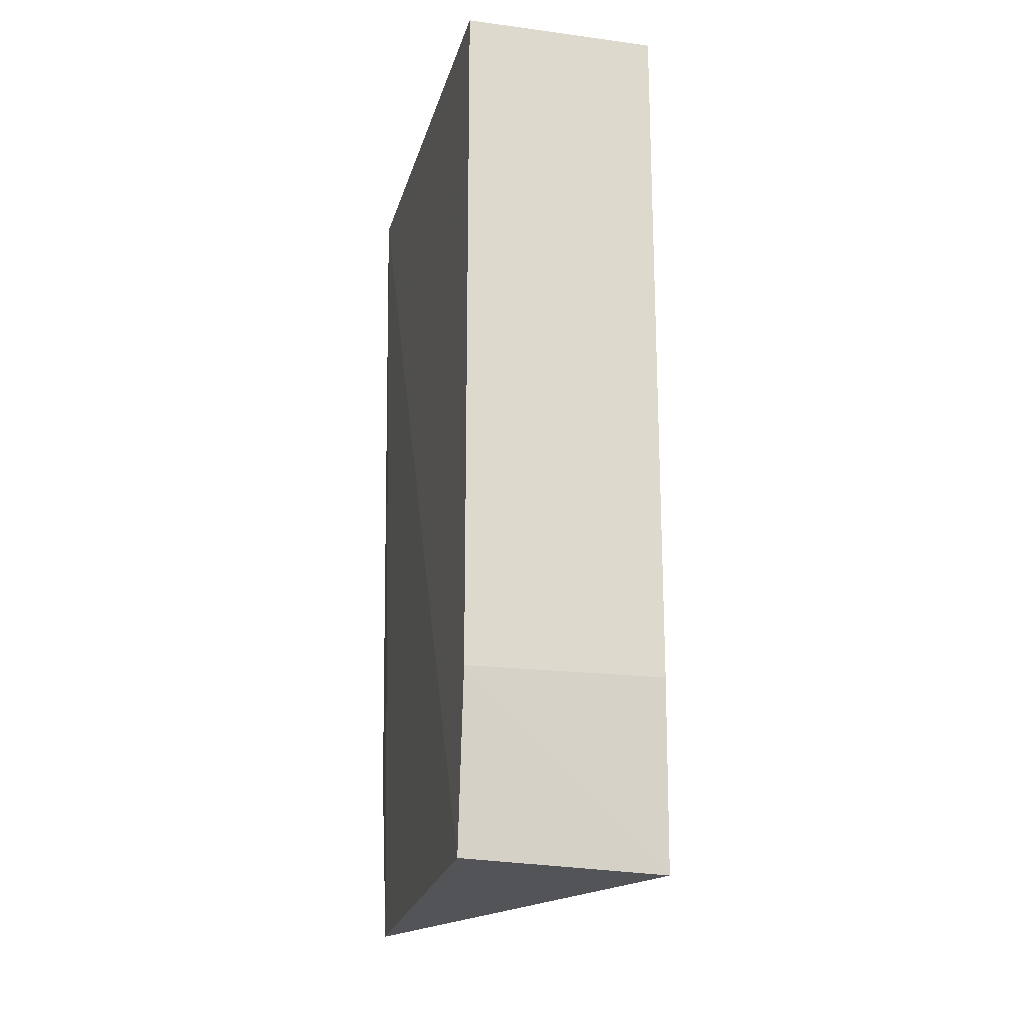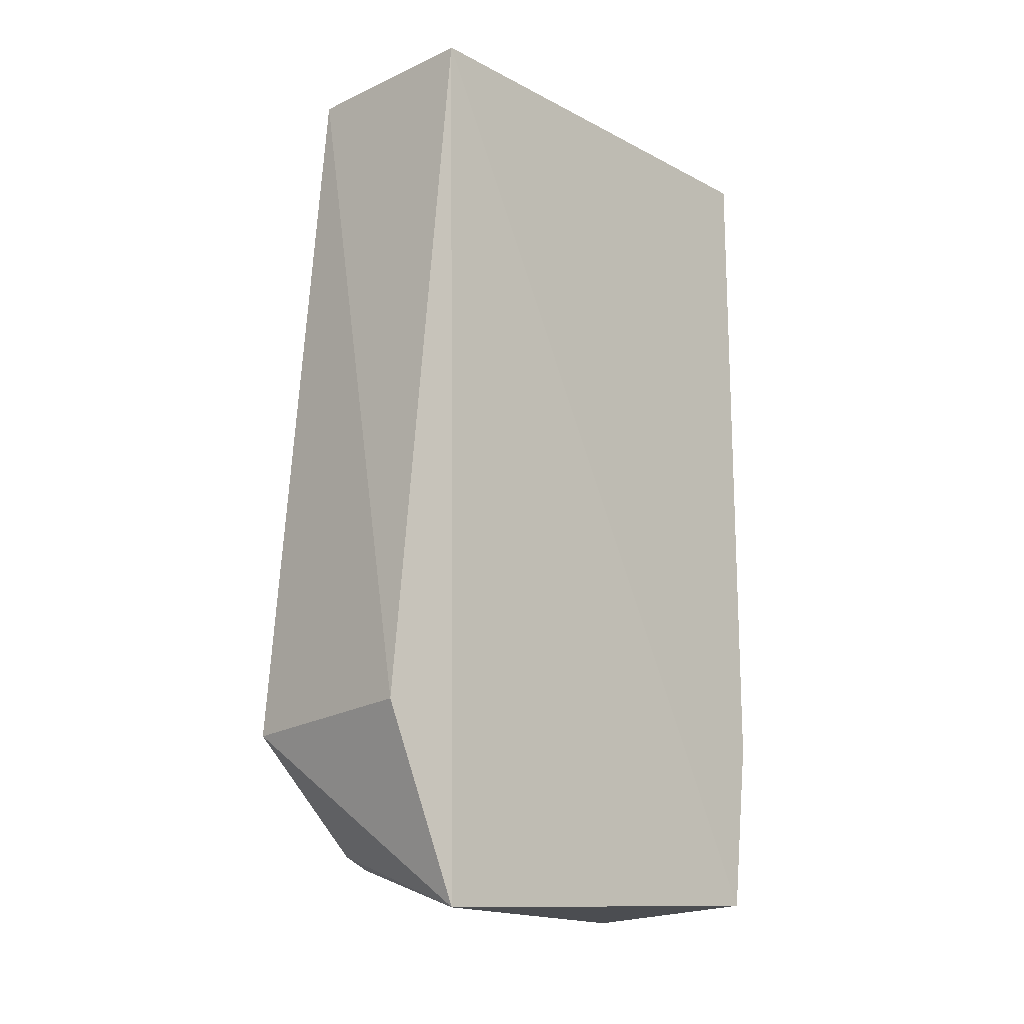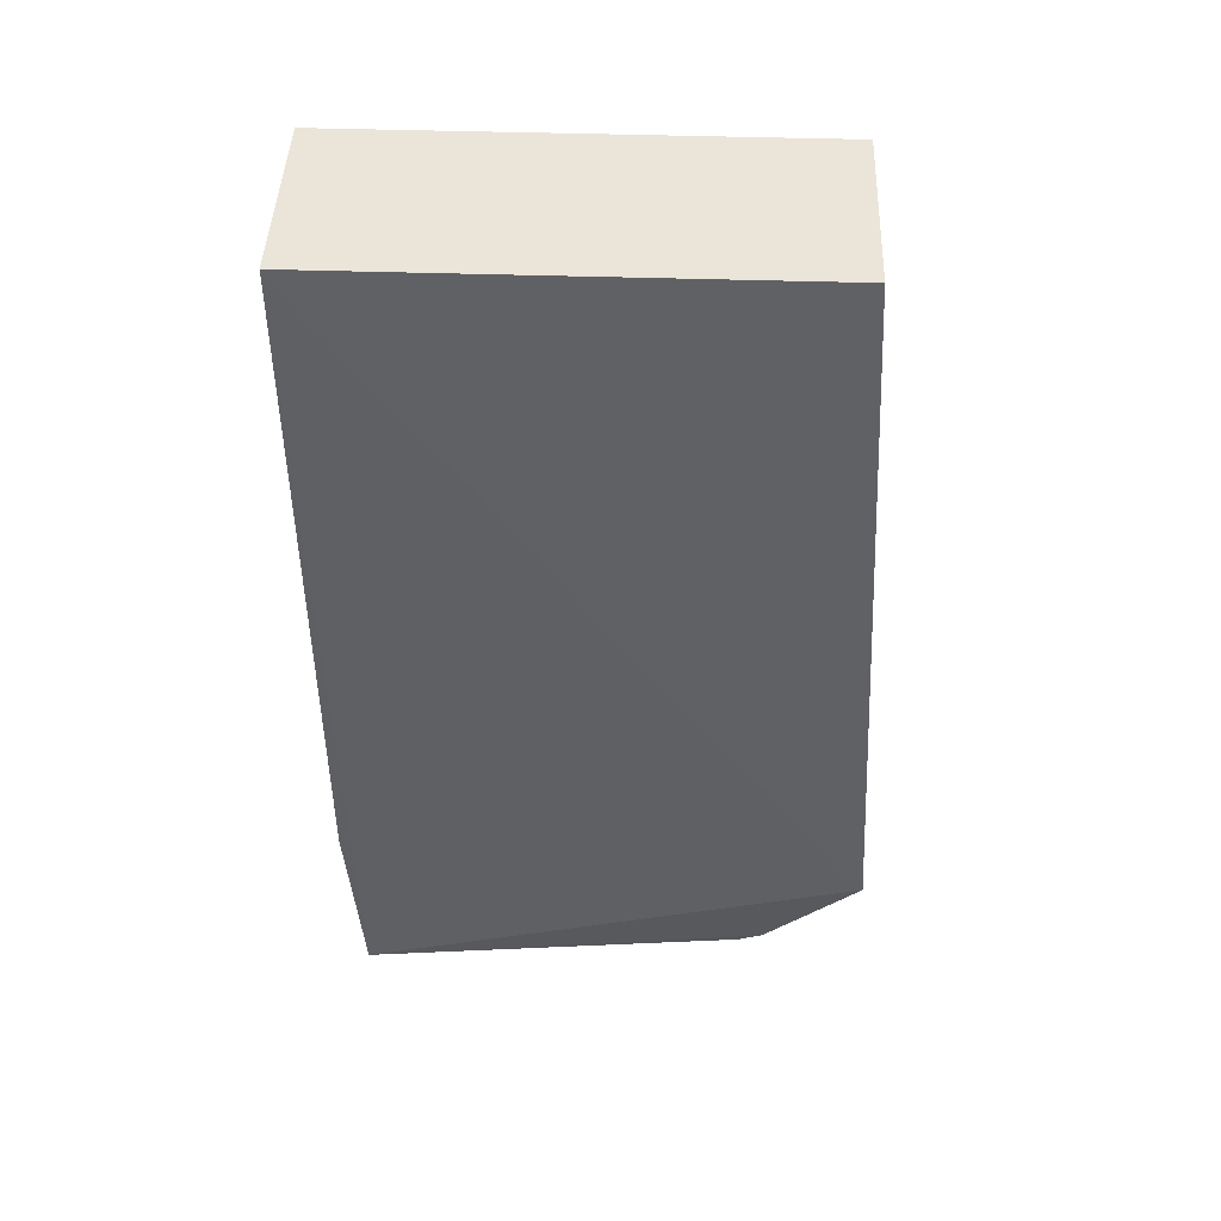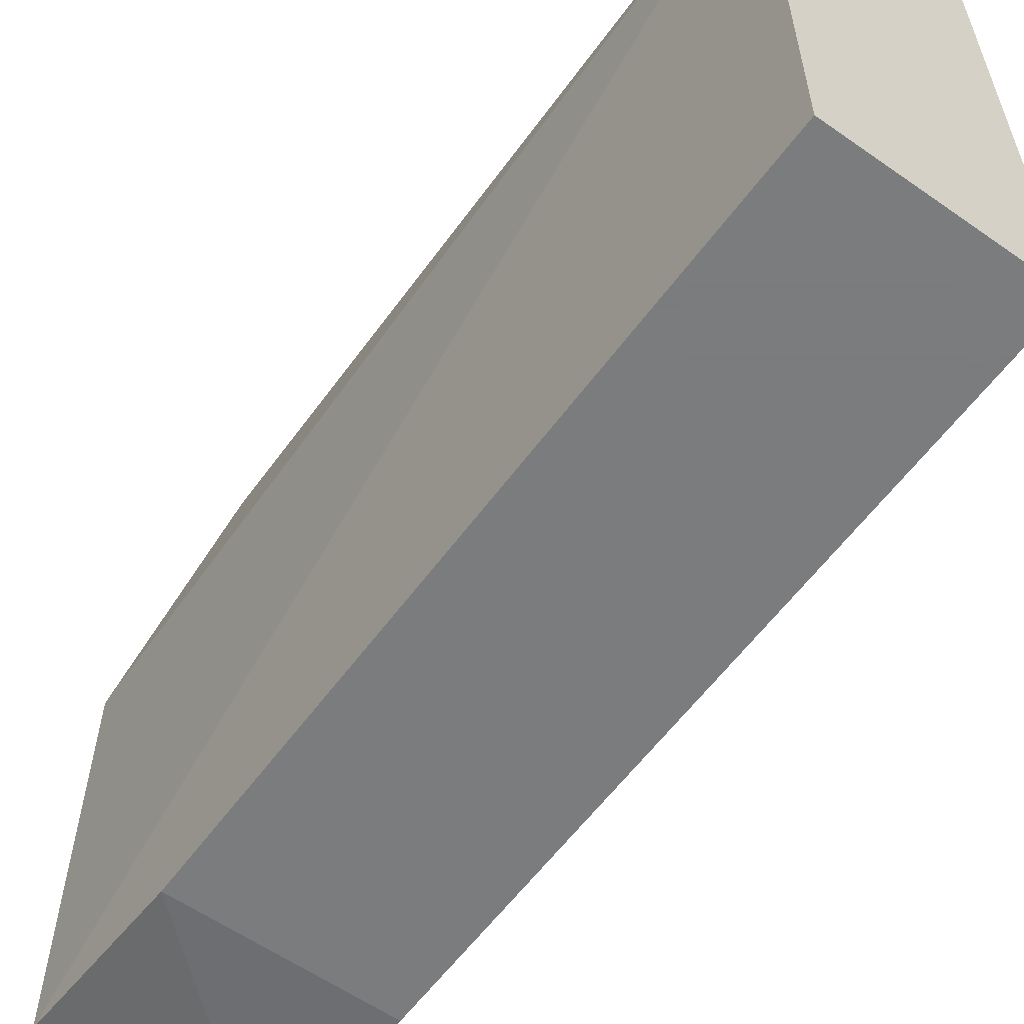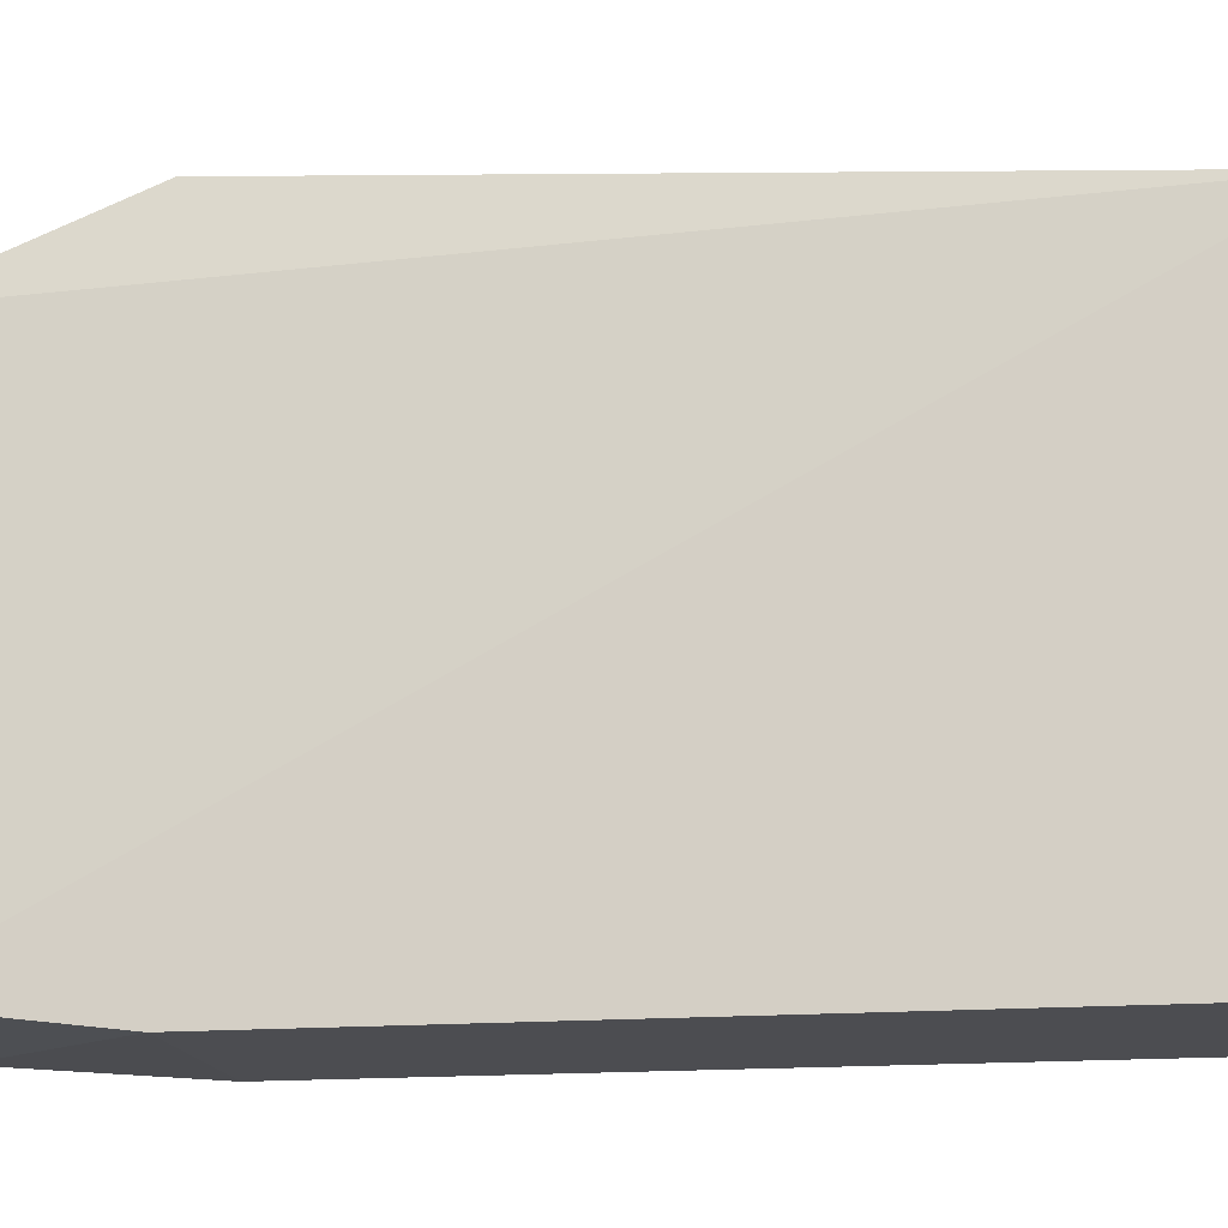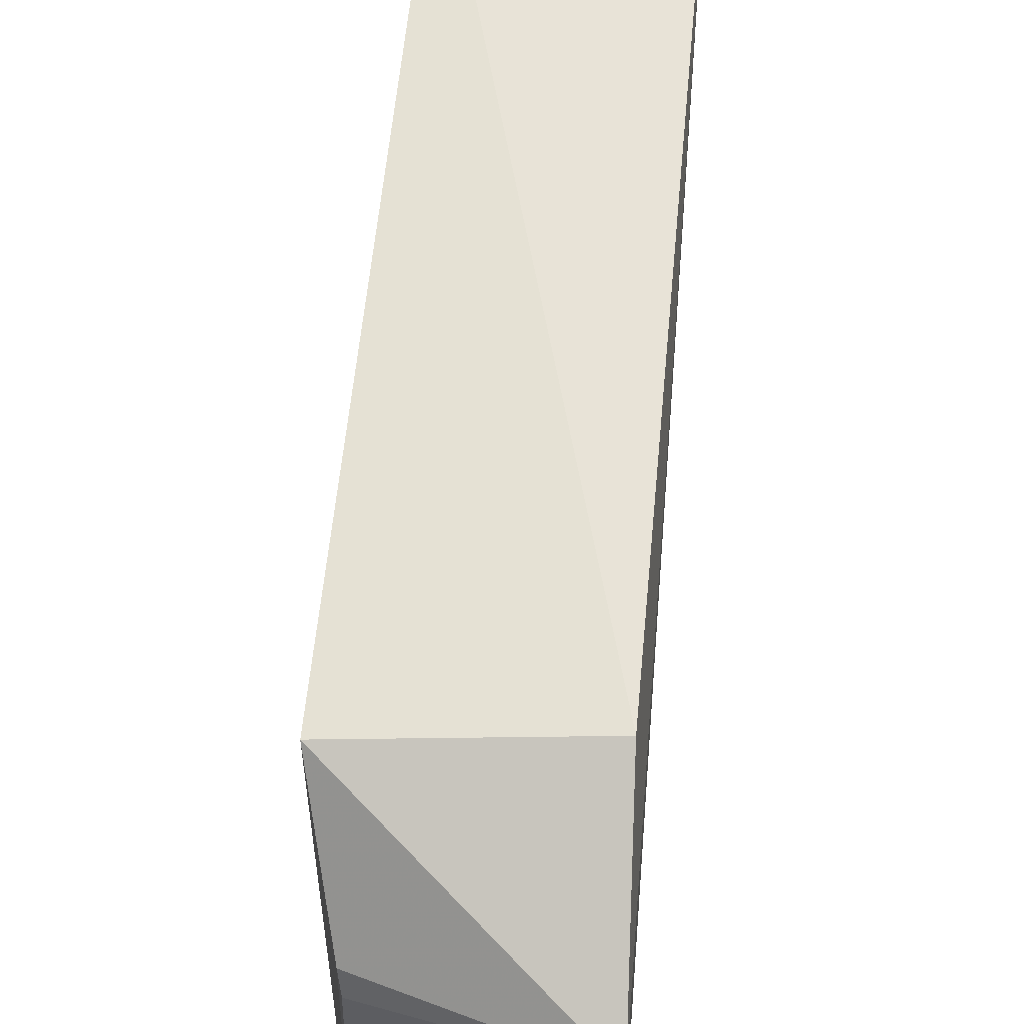
<metadata>
{"format":"obj","ext":"obj","renderer":"f3d","projection":"perspective","resolution":1024,"background":"white","views":[{"elev":-19.2,"azim":166.2,"up":"+Y"},{"elev":-16.2,"azim":43.2,"up":"+Y"},{"elev":45.2,"azim":-87.9,"up":"+Y"},{"elev":-58.6,"azim":144.1,"up":"+Z"},{"elev":-16.1,"azim":99.6,"up":"+Z"},{"elev":66.5,"azim":3.9,"up":"+Z"}]}
</metadata>
<code>
v -0.1066 -0.391 0.1744
v -0.09848 -0.3745 -0.1272
v -0.09848 0.2316 0.1909
v -0.2348 0.2316 0.1909
v -0.2376 -0.3814 -0.1315
v -0.1112 -0.2591 0.2285
v -0.2532 -0.2672 0.2188
v -0.09848 0.2316 -0.1424
v -0.2317 -0.3571 0.1369
v -0.2348 0.2316 -0.1424
v -0.09848 -0.2533 -0.1424
v -0.2338 -0.3485 0.1538
v -0.2348 -0.2533 -0.1424
f 1 2 3
f 5 2 1
f 6 1 3
f 6 3 4
f 7 6 4
f 7 1 6
f 8 3 2
f 8 4 3
f 9 5 1
f 10 7 4
f 10 5 7
f 10 4 8
f 11 8 2
f 11 2 5
f 11 10 8
f 12 7 5
f 12 5 9
f 12 9 1
f 12 1 7
f 13 11 5
f 13 5 10
f 13 10 11

</code>
